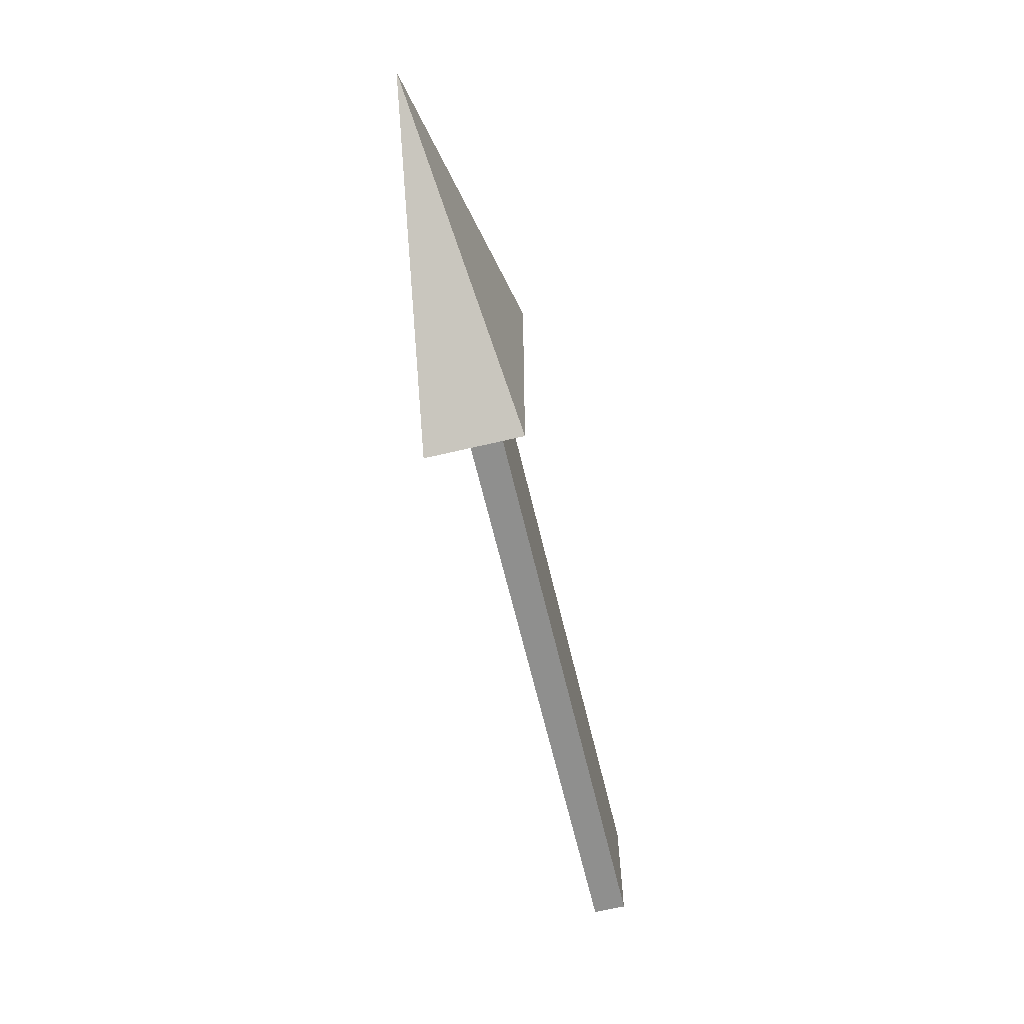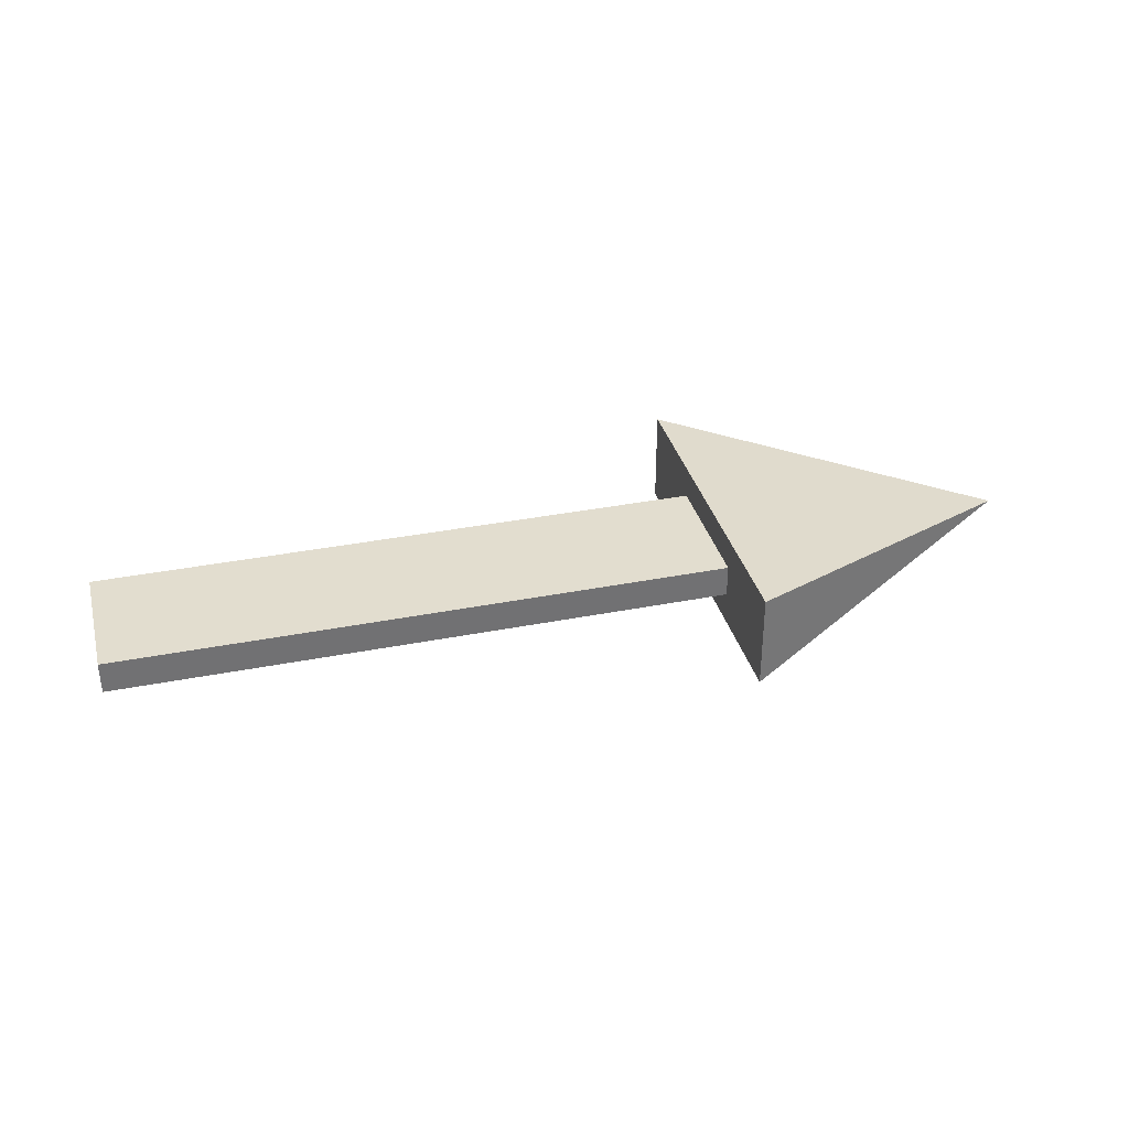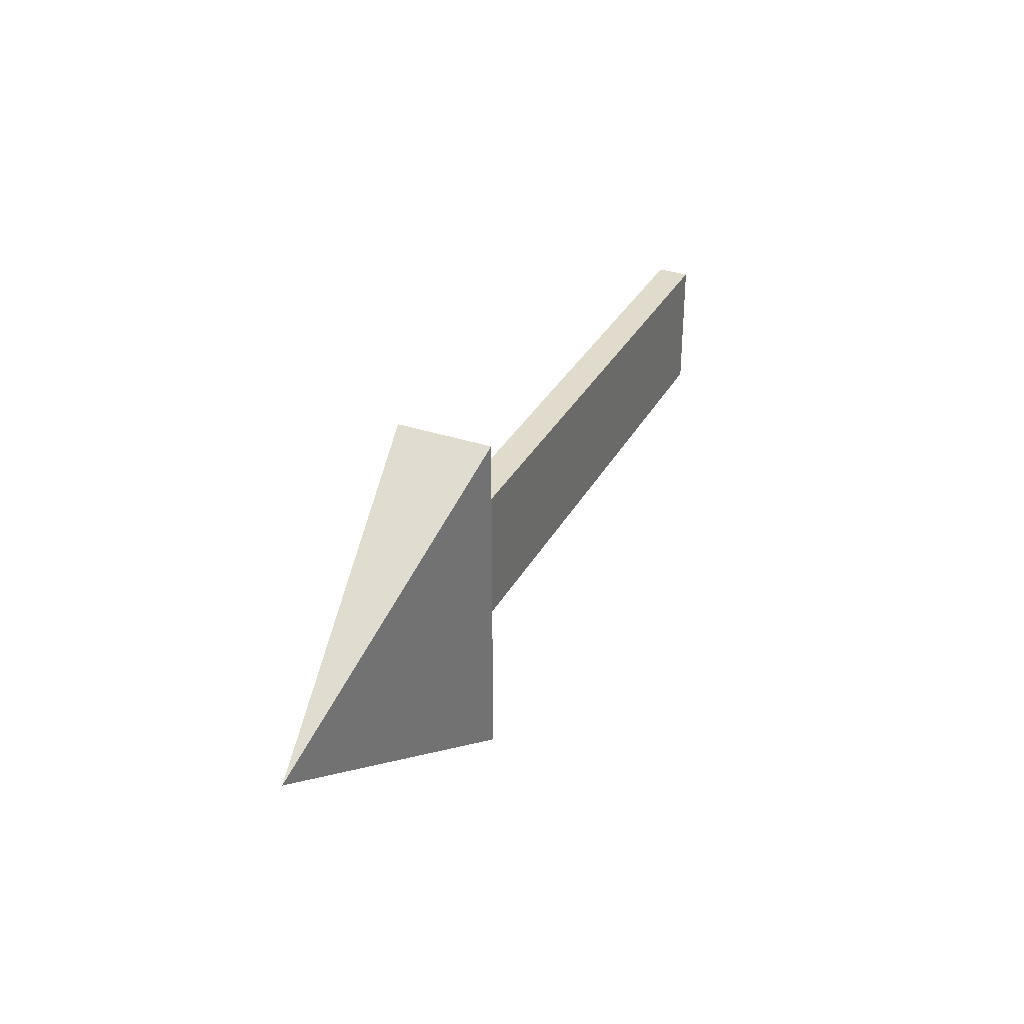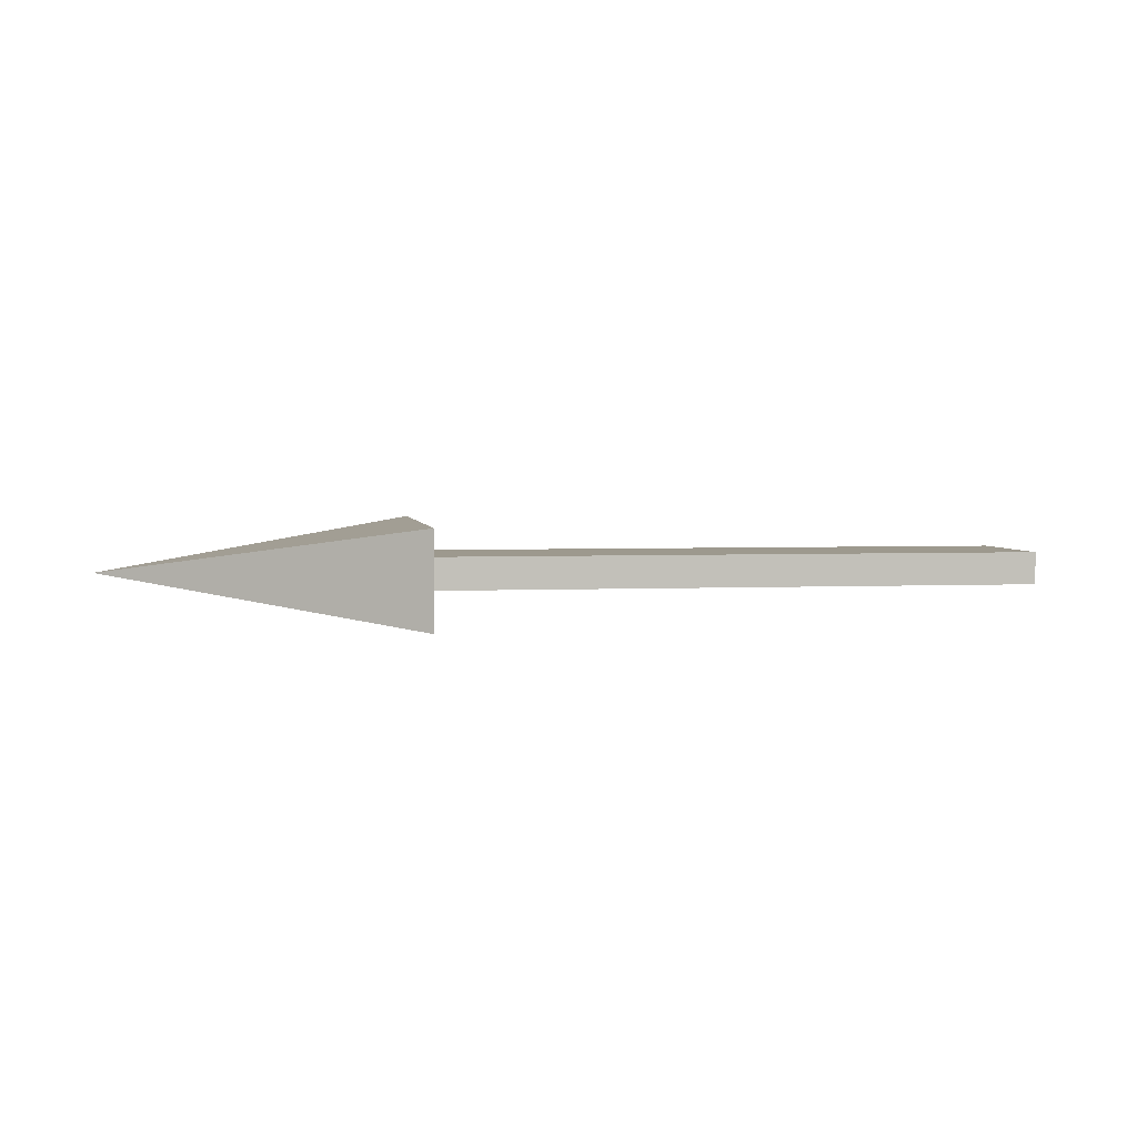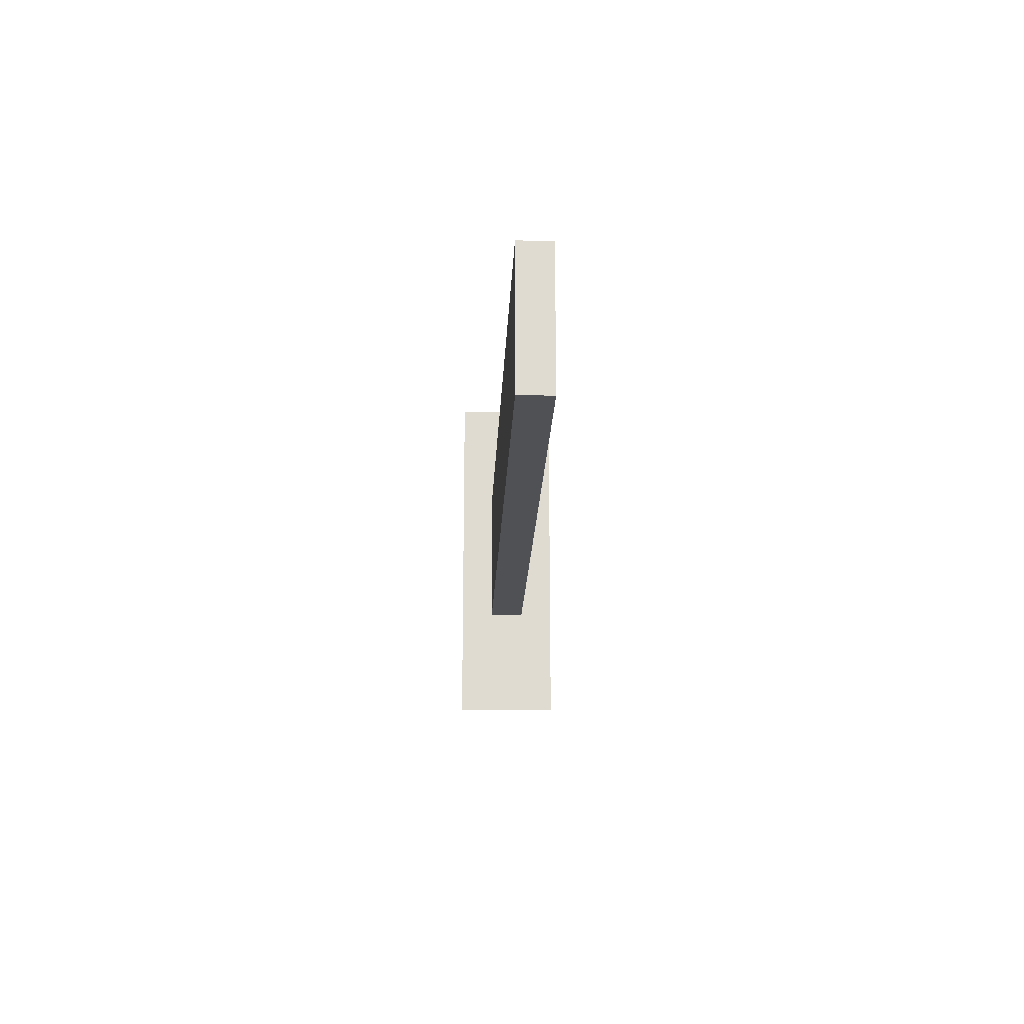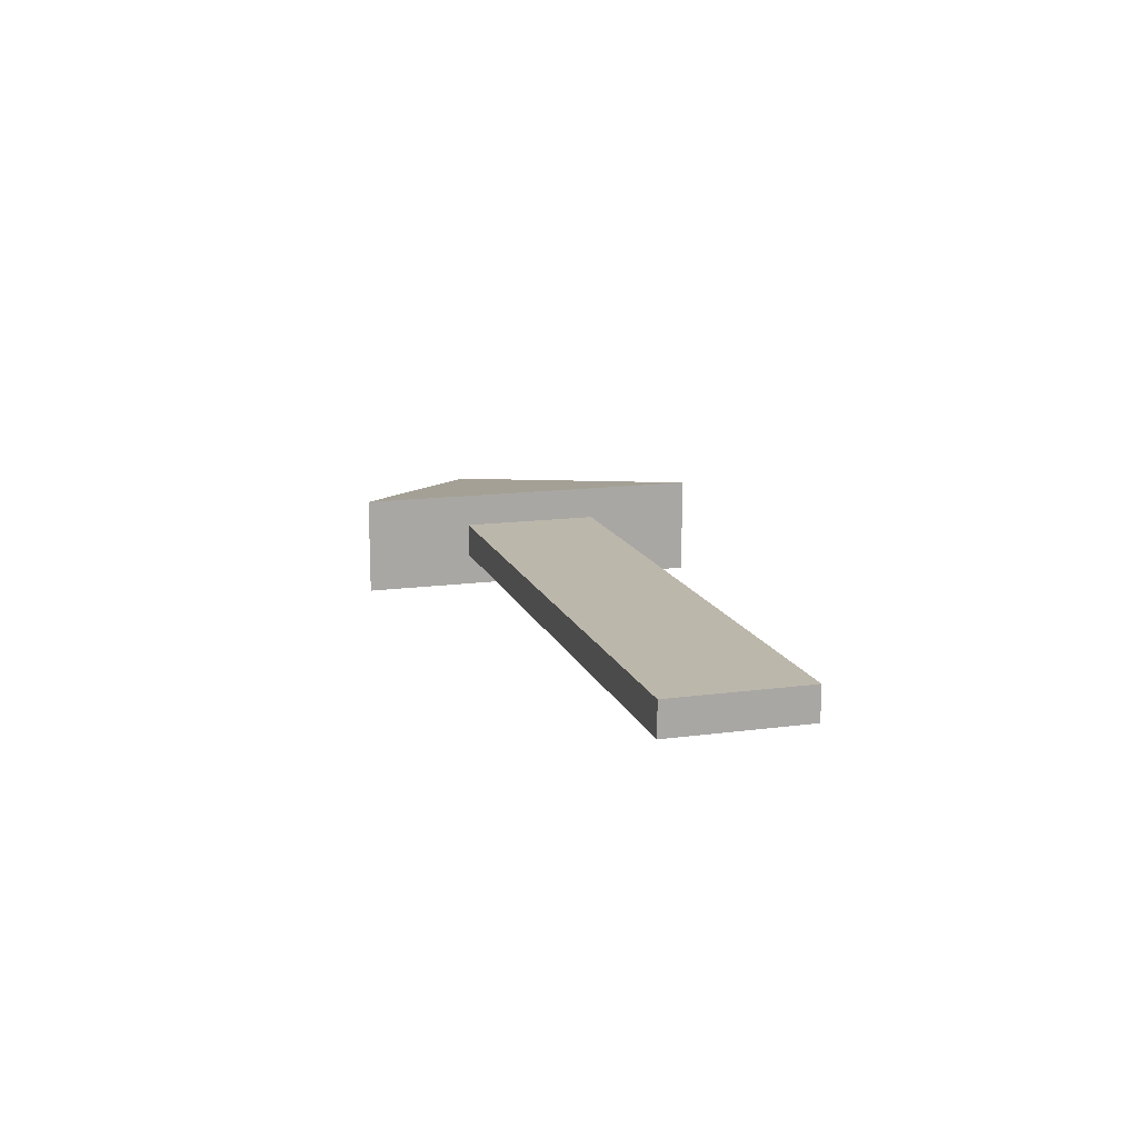
<metadata>
{"format":"obj","ext":"obj","renderer":"f3d","projection":"perspective","resolution":1024,"background":"white","views":[{"elev":-65.2,"azim":-76.6,"up":"+Y"},{"elev":35.0,"azim":165.3,"up":"+Z"},{"elev":33.2,"azim":-65.3,"up":"+Y"},{"elev":3.4,"azim":-8.9,"up":"+Z"},{"elev":-19.5,"azim":87.7,"up":"+Y"},{"elev":14.4,"azim":73.5,"up":"+Z"}]}
</metadata>
<code>
o Object.1
v 29.69 -12.29 7.666
v 29.69 -12.29 27.66
v -36.04 23.97 17.66
v 29.69 60.22 7.666
v 29.69 60.22 27.66
f 1 2 3
f 4 2 1
f 1 3 4
f 2 5 3
f 5 4 3
f 5 2 4
o Object.2
v 29.69 9.984 14.28
v 157.9 9.984 14.28
v 29.69 9.984 21.05
v 157.9 38.41 21.05
v 29.69 38.41 14.28
v 29.69 38.41 21.05
v 157.9 38.41 14.28
v 157.9 9.984 21.05
f 6 7 8
f 9 10 11
f 10 9 12
f 13 8 7
f 10 12 7
f 10 8 11
f 13 7 12
f 11 8 13
f 10 6 8
f 12 9 13
f 7 6 10
f 13 9 11

</code>
